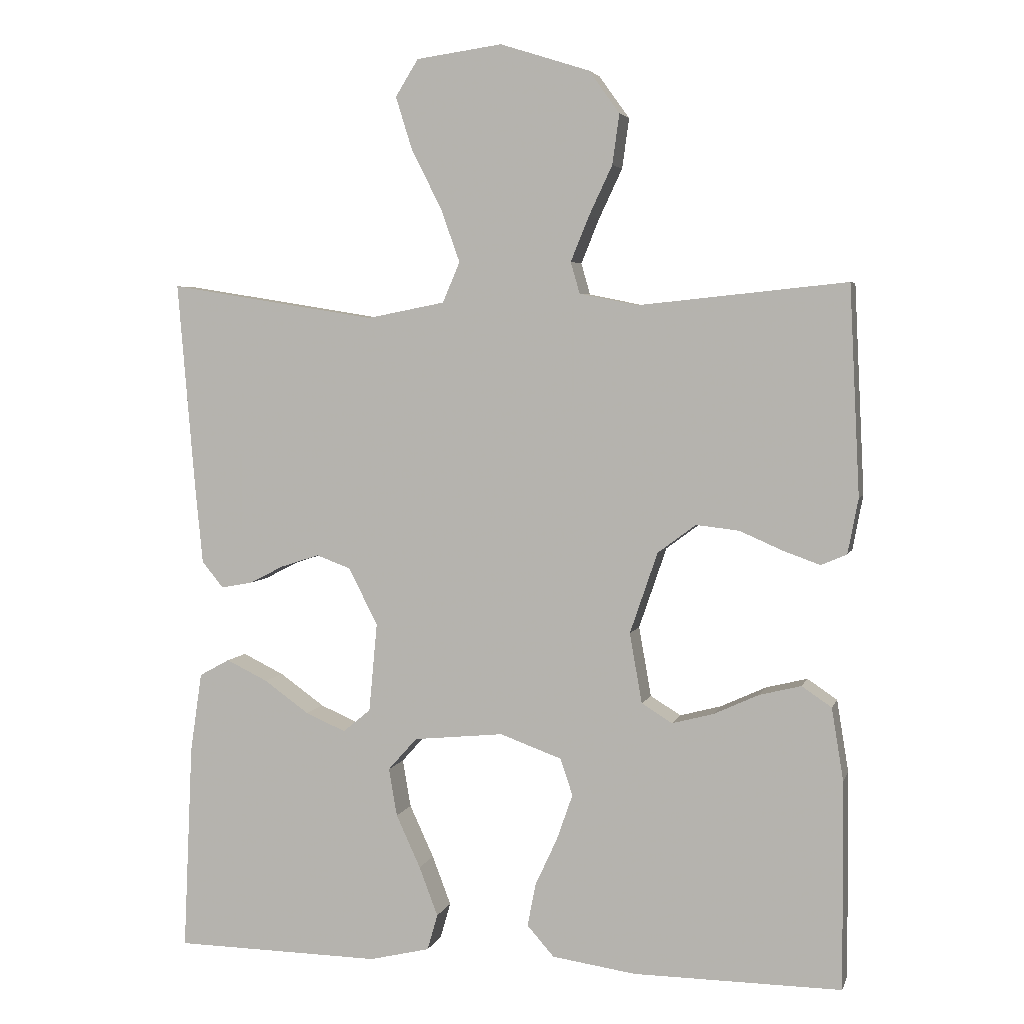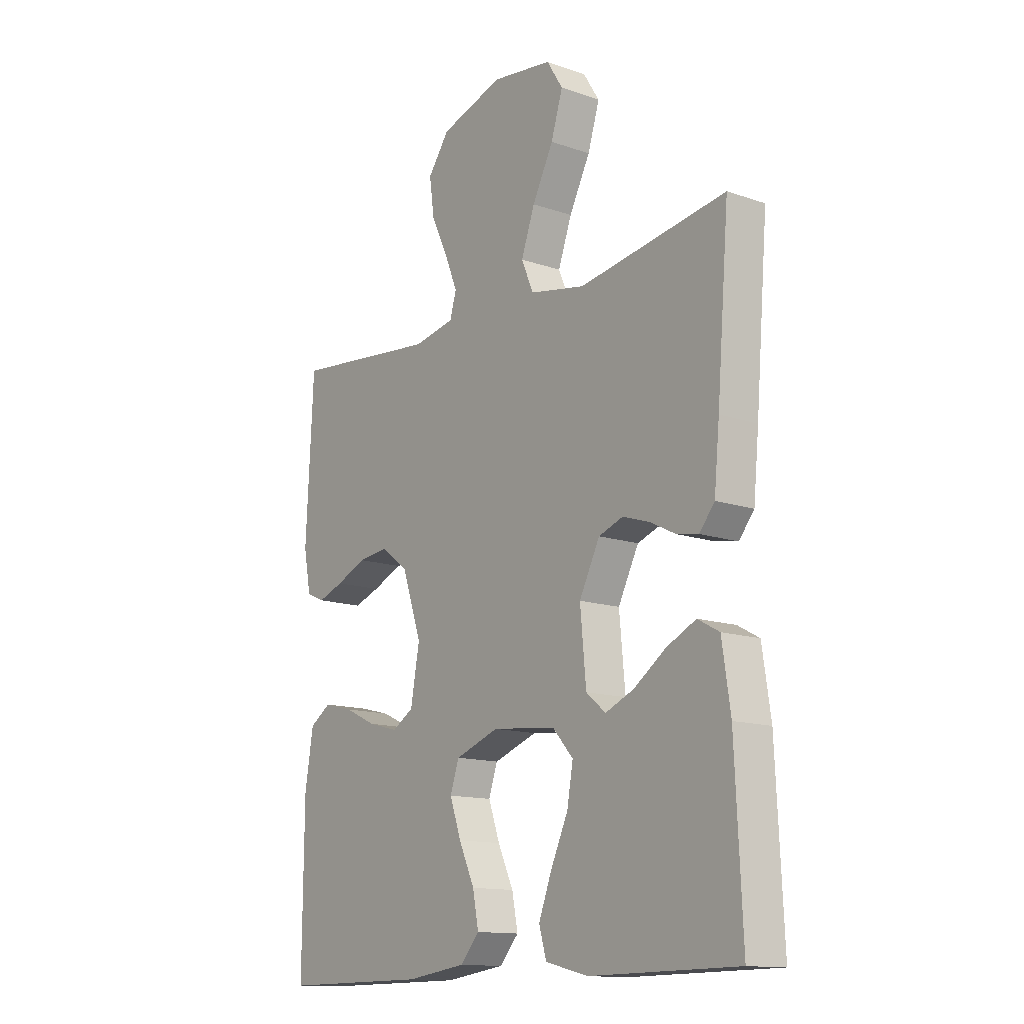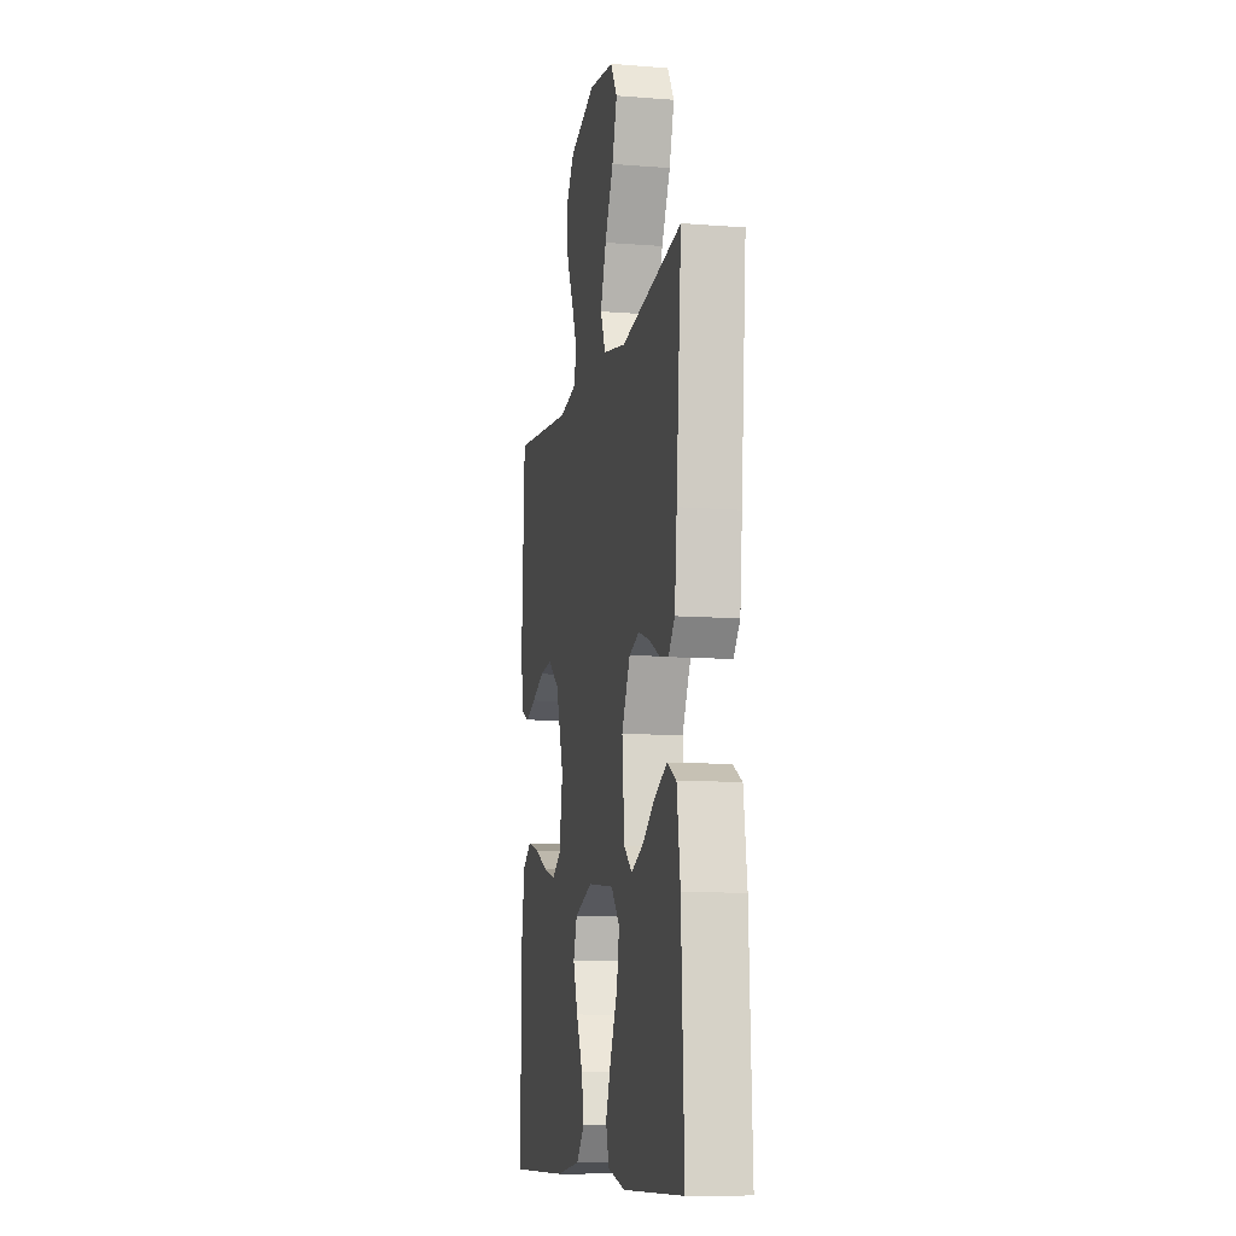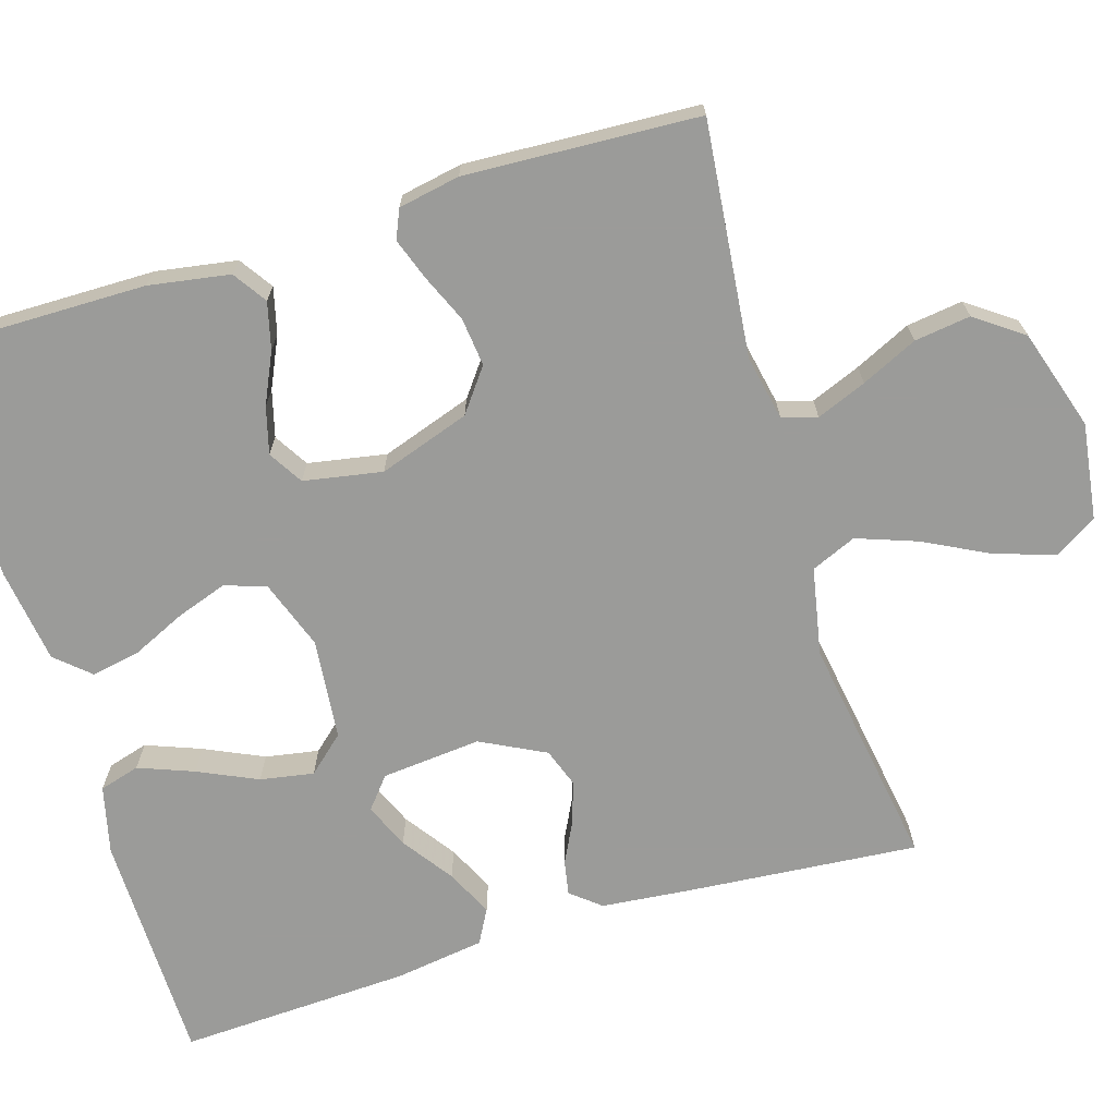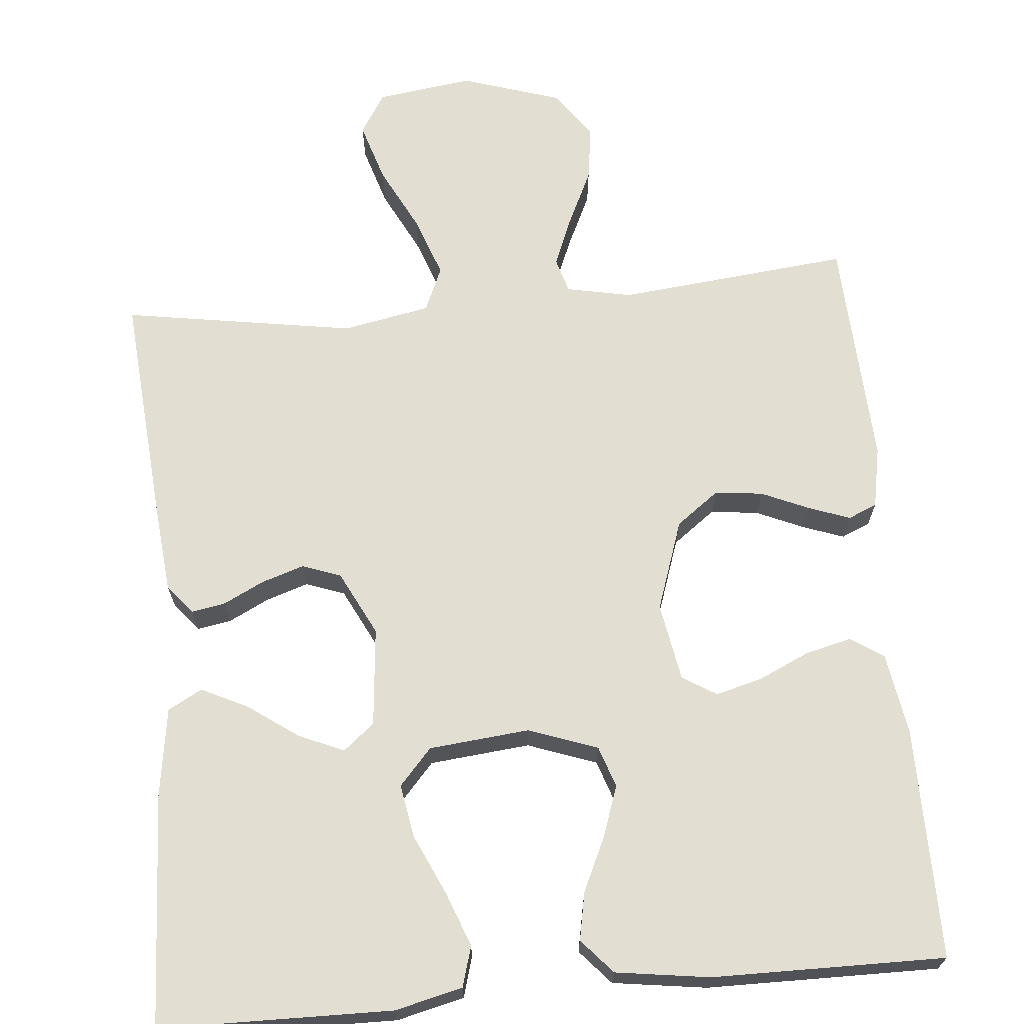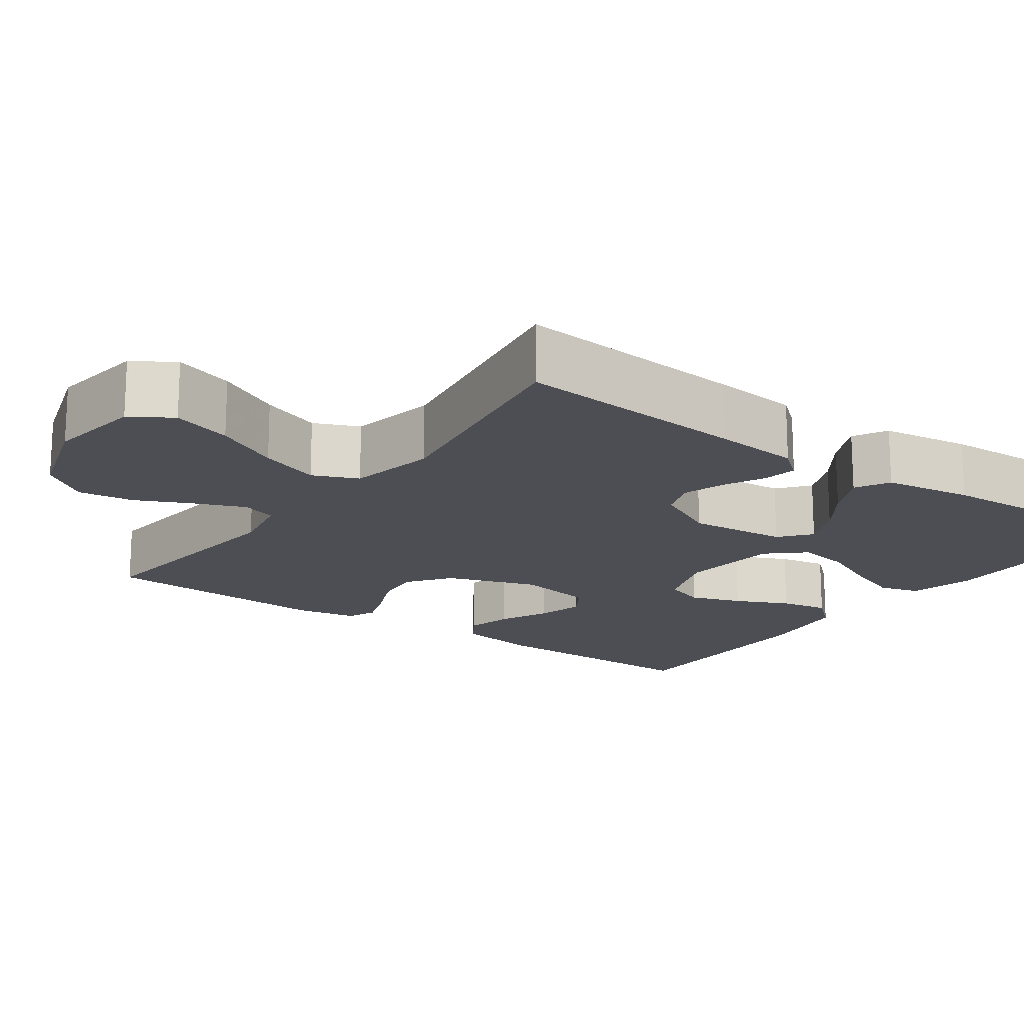
<metadata>
{"format":"obj","ext":"obj","renderer":"f3d","projection":"perspective","resolution":1024,"background":"white","views":[{"elev":4.4,"azim":-165.7,"up":"+Z"},{"elev":-13.7,"azim":52.3,"up":"+Z"},{"elev":-10.1,"azim":78.6,"up":"+Z"},{"elev":-69.6,"azim":-73.1,"up":"+Y"},{"elev":68.0,"azim":174.9,"up":"+Y"},{"elev":-17.3,"azim":54.3,"up":"+Y"}]}
</metadata>
<code>
v 0.5 0.07 -0.5
v 0.2 0.07 -0.504
v 0.113 0.07 -0.483
v 0.098 0.07 -0.431
v 0.125 0.07 -0.36
v 0.16 0.07 -0.284
v 0.172 0.07 -0.215
v 0.13 0.07 -0.168
v 0 0.07 -0.155
v -0.089 0.07 -0.187
v -0.107 0.07 -0.24
v -0.084 0.07 -0.306
v -0.052 0.07 -0.375
v -0.04 0.07 -0.437
v -0.079 0.07 -0.481
v -0.2 0.07 -0.498
v -0.5 0.07 -0.5
v -0.498 0.07 -0.2
v -0.481 0.07 -0.096
v -0.438 0.07 -0.067
v -0.378 0.07 -0.082
v -0.313 0.07 -0.112
v -0.253 0.07 -0.128
v -0.209 0.07 -0.101
v -0.191 0.07 0
v -0.231 0.07 0.117
v -0.286 0.07 0.158
v -0.348 0.07 0.151
v -0.41 0.07 0.124
v -0.463 0.07 0.105
v -0.5 0.07 0.121
v -0.515 0.07 0.2
v -0.5 0.07 0.5
v -0.2 0.07 0.469
v -0.116 0.07 0.486
v -0.103 0.07 0.531
v -0.129 0.07 0.595
v -0.163 0.07 0.667
v -0.173 0.07 0.739
v -0.129 0.07 0.8
v 0 0.07 0.841
v 0.124 0.07 0.824
v 0.157 0.07 0.771
v 0.133 0.07 0.694
v 0.09 0.07 0.61
v 0.062 0.07 0.532
v 0.087 0.07 0.474
v 0.2 0.07 0.452
v 0.5 0.07 0.5
v 0.475 0.07 0.2
v 0.464 0.07 0.087
v 0.433 0.07 0.049
v 0.389 0.07 0.057
v 0.337 0.07 0.083
v 0.282 0.07 0.101
v 0.232 0.07 0.083
v 0.19 0.07 0
v 0.202 0.07 -0.128
v 0.242 0.07 -0.161
v 0.3 0.07 -0.136
v 0.365 0.07 -0.09
v 0.425 0.07 -0.061
v 0.469 0.07 -0.085
v 0.486 0.07 -0.2
v 0.5 0 -0.5
v 0.2 0 -0.504
v 0.113 0 -0.483
v 0.098 0 -0.431
v 0.125 0 -0.36
v 0.16 0 -0.284
v 0.172 0 -0.215
v 0.13 0 -0.168
v 0 0 -0.155
v -0.089 0 -0.187
v -0.107 0 -0.24
v -0.084 0 -0.306
v -0.052 0 -0.375
v -0.04 0 -0.437
v -0.079 0 -0.481
v -0.2 0 -0.498
v -0.5 0 -0.5
v -0.498 0 -0.2
v -0.481 0 -0.096
v -0.438 0 -0.067
v -0.378 0 -0.082
v -0.313 0 -0.112
v -0.253 0 -0.128
v -0.209 0 -0.101
v -0.191 0 0
v -0.231 0 0.117
v -0.286 0 0.158
v -0.348 0 0.151
v -0.41 0 0.124
v -0.463 0 0.105
v -0.5 0 0.121
v -0.515 0 0.2
v -0.5 0 0.5
v -0.2 0 0.469
v -0.116 0 0.486
v -0.103 0 0.531
v -0.129 0 0.595
v -0.163 0 0.667
v -0.173 0 0.739
v -0.129 0 0.8
v 0 0 0.841
v 0.124 0 0.824
v 0.157 0 0.771
v 0.133 0 0.694
v 0.09 0 0.61
v 0.062 0 0.532
v 0.087 0 0.474
v 0.2 0 0.452
v 0.5 0 0.5
v 0.475 0 0.2
v 0.464 0 0.087
v 0.433 0 0.049
v 0.389 0 0.057
v 0.337 0 0.083
v 0.282 0 0.101
v 0.232 0 0.083
v 0.19 0 0
v 0.202 0 -0.128
v 0.242 0 -0.161
v 0.3 0 -0.136
v 0.365 0 -0.09
v 0.425 0 -0.061
v 0.469 0 -0.085
v 0.486 0 -0.2
f 4 5 6
f 3 4 6
f 2 3 6
f 1 2 6
f 64 1 6
f 63 64 6
f 62 63 6
f 61 62 6
f 60 61 6
f 59 60 6 7
f 58 59 7 8
f 57 58 8 9
f 56 57 9 10
f 52 53 54
f 51 52 54
f 50 51 54
f 49 50 54
f 48 49 54
f 47 48 54 55
f 43 44 45
f 42 43 45
f 41 42 45
f 40 41 45
f 39 40 45
f 38 39 45
f 37 38 45
f 36 37 45 46
f 35 36 46 47
f 32 33 34
f 31 32 34
f 30 31 34
f 29 30 34
f 28 29 34
f 34 35 47
f 28 34 47
f 27 28 47
f 20 21 22
f 19 20 22
f 18 19 22
f 17 18 22
f 16 17 22
f 15 16 22
f 14 15 22
f 13 14 22
f 12 13 22
f 11 12 22 23
f 10 11 23 24
f 47 55 56
f 27 47 56
f 26 27 56
f 25 26 56 10
f 10 24 25
f 70 69 68
f 70 68 67
f 70 67 66
f 70 66 65
f 70 65 128
f 70 128 127
f 70 127 126
f 70 126 125
f 70 125 124
f 71 70 124 123
f 72 71 123 122
f 73 72 122 121
f 74 73 121 120
f 118 117 116
f 118 116 115
f 118 115 114
f 118 114 113
f 118 113 112
f 119 118 112 111
f 109 108 107
f 109 107 106
f 109 106 105
f 109 105 104
f 109 104 103
f 109 103 102
f 109 102 101
f 110 109 101 100
f 111 110 100 99
f 98 97 96
f 98 96 95
f 98 95 94
f 98 94 93
f 98 93 92
f 111 99 98
f 111 98 92
f 111 92 91
f 86 85 84
f 86 84 83
f 86 83 82
f 86 82 81
f 86 81 80
f 86 80 79
f 86 79 78
f 86 78 77
f 86 77 76
f 87 86 76 75
f 88 87 75 74
f 120 119 111
f 120 111 91
f 120 91 90
f 74 120 90 89
f 89 88 74
f 1 65 66 2
f 2 66 67 3
f 3 67 68 4
f 4 68 69 5
f 5 69 70 6
f 6 70 71 7
f 7 71 72 8
f 8 72 73 9
f 9 73 74 10
f 10 74 75 11
f 11 75 76 12
f 12 76 77 13
f 13 77 78 14
f 14 78 79 15
f 15 79 80 16
f 16 80 81 17
f 17 81 82 18
f 18 82 83 19
f 19 83 84 20
f 20 84 85 21
f 21 85 86 22
f 22 86 87 23
f 23 87 88 24
f 24 88 89 25
f 25 89 90 26
f 26 90 91 27
f 27 91 92 28
f 28 92 93 29
f 29 93 94 30
f 30 94 95 31
f 31 95 96 32
f 32 96 97 33
f 33 97 98 34
f 34 98 99 35
f 35 99 100 36
f 36 100 101 37
f 37 101 102 38
f 38 102 103 39
f 39 103 104 40
f 40 104 105 41
f 41 105 106 42
f 42 106 107 43
f 43 107 108 44
f 44 108 109 45
f 45 109 110 46
f 46 110 111 47
f 47 111 112 48
f 48 112 113 49
f 49 113 114 50
f 50 114 115 51
f 51 115 116 52
f 52 116 117 53
f 53 117 118 54
f 54 118 119 55
f 55 119 120 56
f 56 120 121 57
f 57 121 122 58
f 58 122 123 59
f 59 123 124 60
f 60 124 125 61
f 61 125 126 62
f 62 126 127 63
f 63 127 128 64
f 64 128 65 1

</code>
